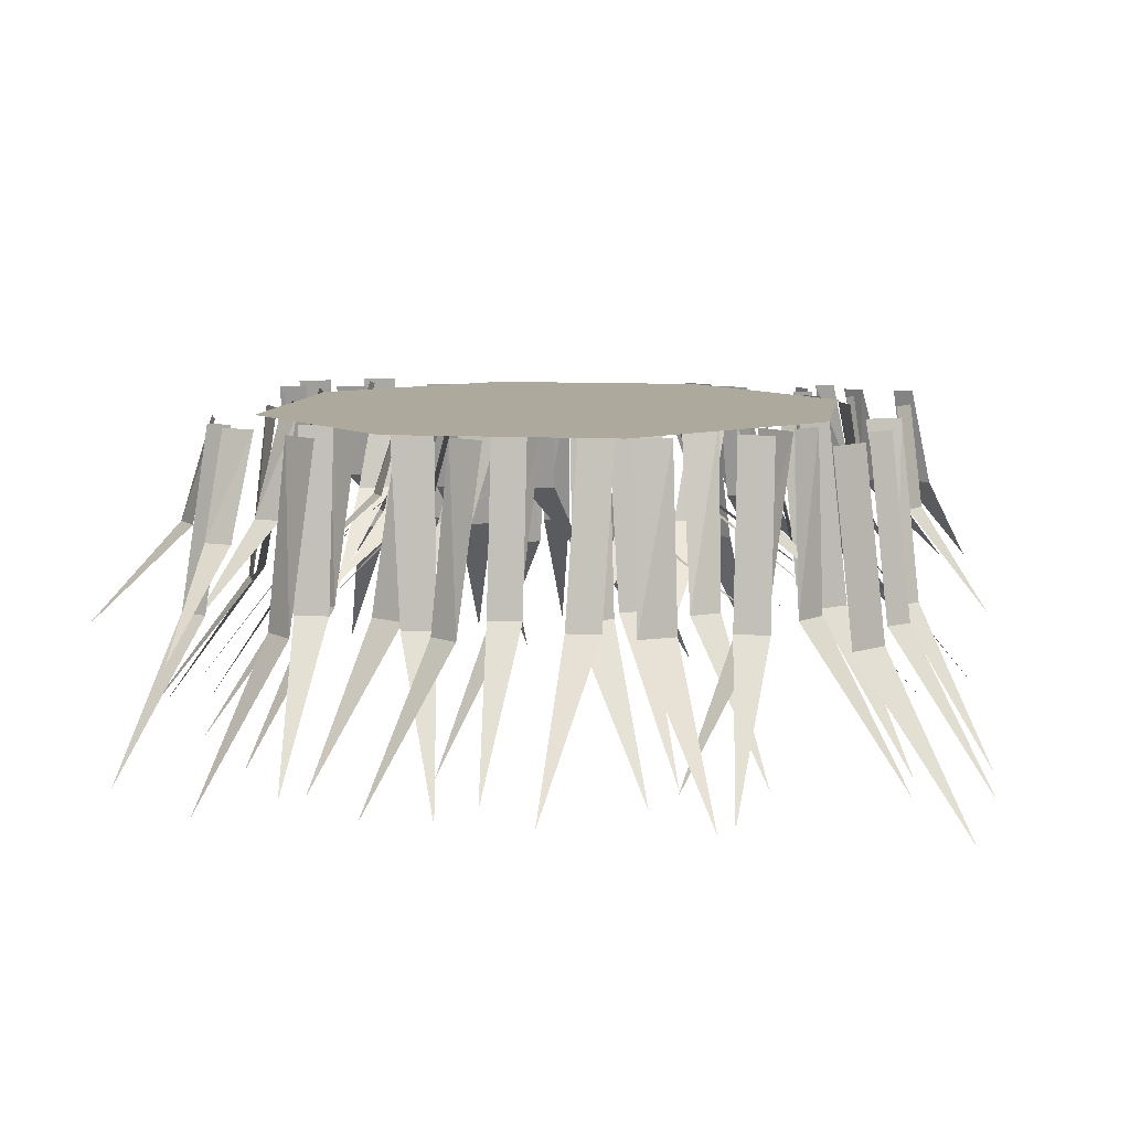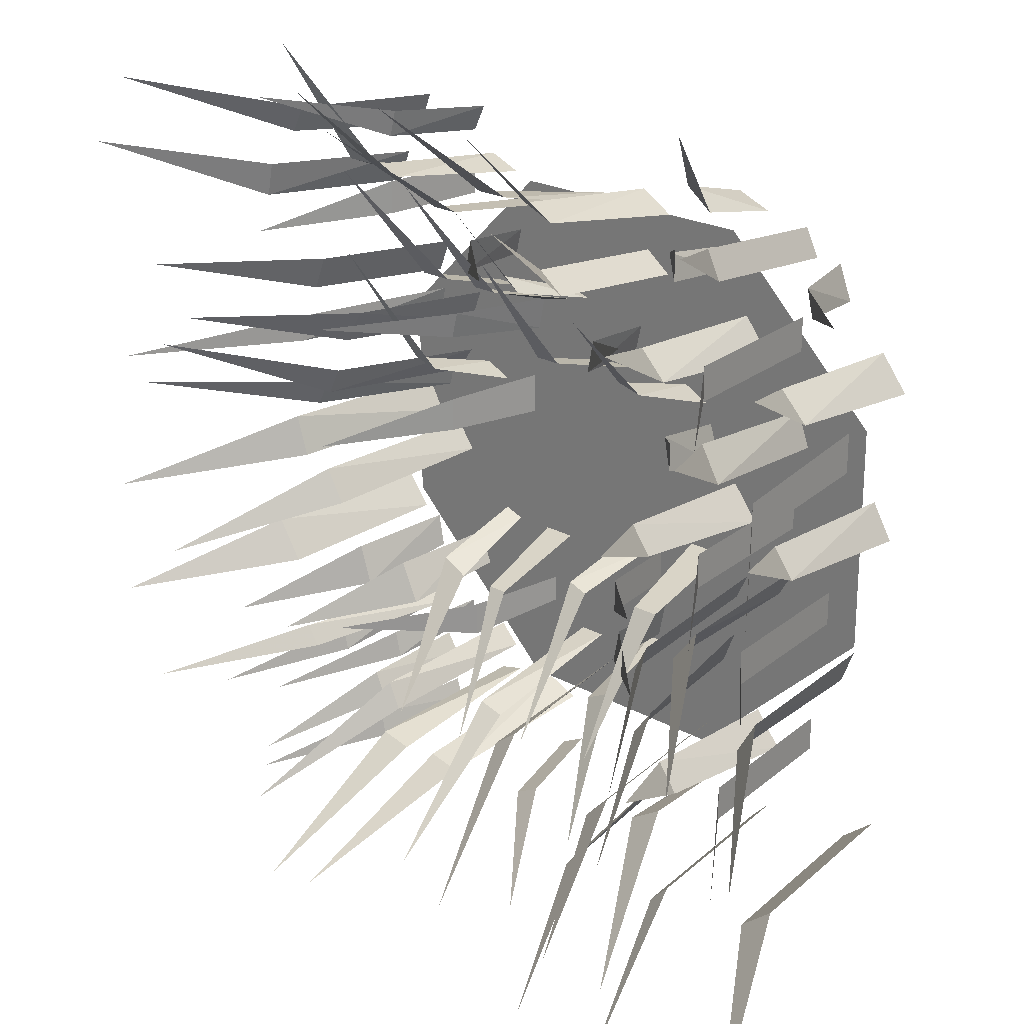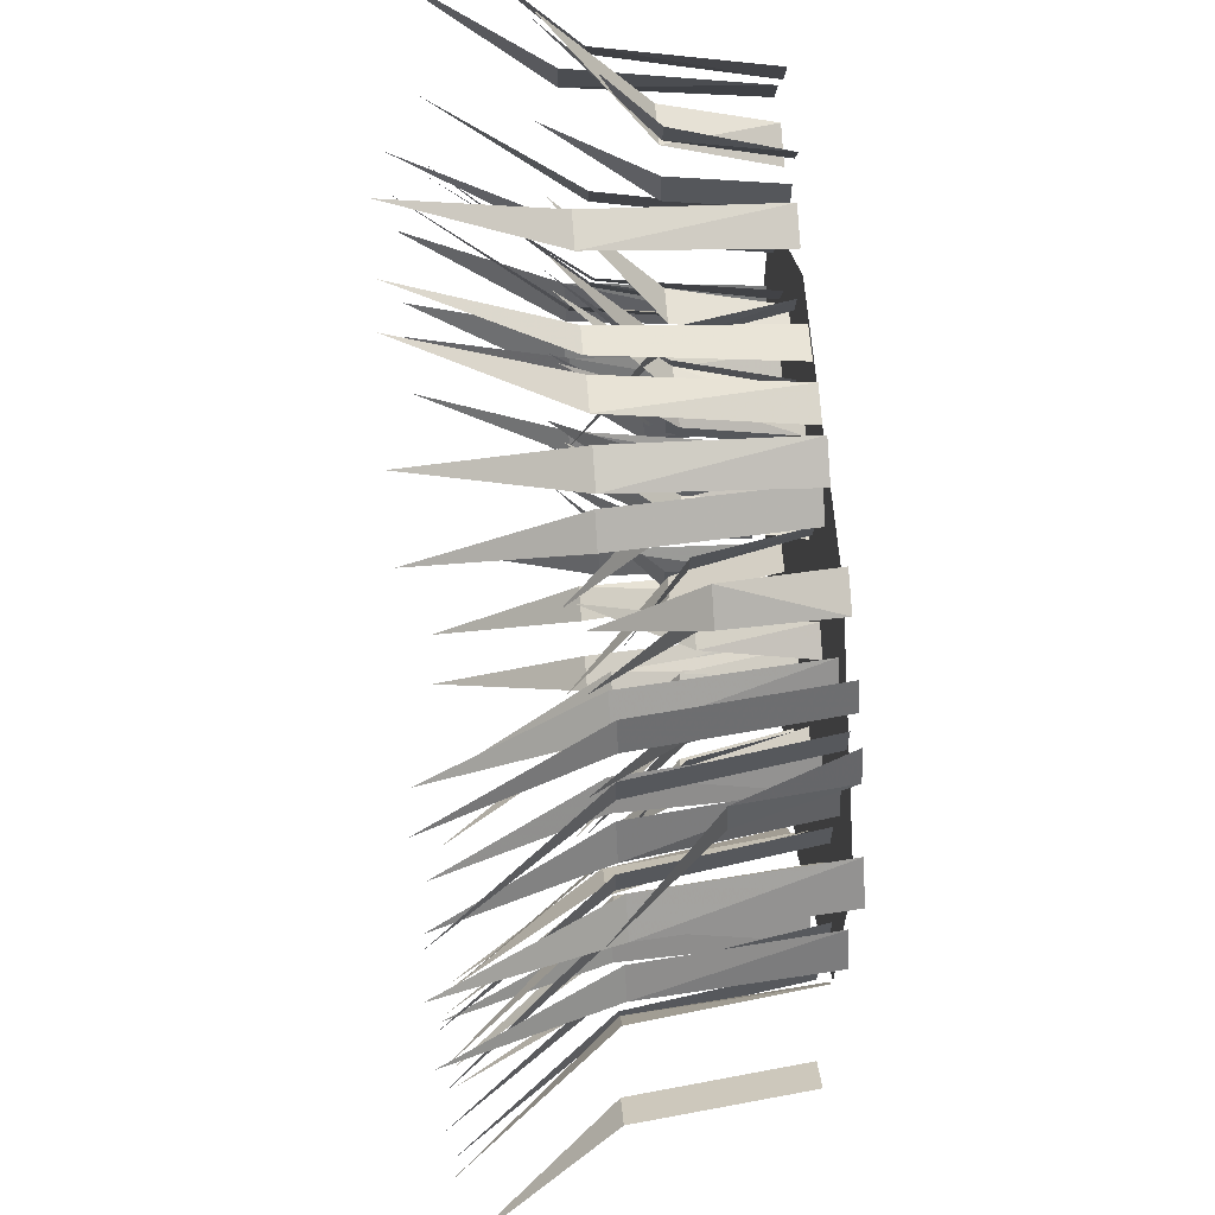
<metadata>
{"format":"obj","ext":"obj","renderer":"f3d","projection":"perspective","resolution":1024,"background":"white","views":[{"elev":8.9,"azim":98.8,"up":"+Y"},{"elev":22.1,"azim":44.4,"up":"+Z"},{"elev":63.0,"azim":85.5,"up":"+Z"}]}
</metadata>
<code>
v 0.2578 -0.2031 -0.09375
v 0.2891 -0.2031 -0.05469
v 0.2656 0 -0.04688
v 0.2422 0 -0.08594
v 0.3984 -0.375 -0.1484
v 0.2891 -0.2031 0
v 0.2891 -0.2031 0.03906
v 0.2578 0 0.03906
v 0.2578 0 0
v 0.4219 -0.375 0.02344
v 0.3125 -0.2031 0.125
v 0.2891 -0.2031 0.1641
v 0.2578 0 0.1406
v 0.2734 0 0.1016
v 0.3984 -0.375 0.2109
v 0.2031 -0.2031 -0.2031
v 0.2266 -0.2031 -0.1719
v 0.1797 0 -0.1562
v 0.1641 0 -0.1953
v 0.3047 -0.375 -0.2656
v 0.2031 -0.2031 -0.125
v 0.2188 -0.2031 -0.09375
v 0.1953 0 -0.07812
v 0.1797 0 -0.1094
v 0.3203 -0.375 -0.1719
v 0.2188 -0.2031 0.01562
v 0.1953 -0.2031 0.04688
v 0.1719 0 0.03125
v 0.2031 0 -0.007812
v 0.3047 -0.375 0.09375
v 0.1719 -0.1172 0.07812
v 0.1641 -0.1172 0.1172
v 0.1328 0 0.09375
v 0.1484 0 0.04688
v 0.2656 -0.2266 0.1641
v 0.09375 -0.1172 -0.1172
v 0.09375 -0.1172 -0.07812
v 0.0625 0 -0.08594
v 0.0625 0 -0.125
v 0.2109 -0.2266 -0.05469
v 0.09375 -0.1172 -0.1797
v 0.1016 -0.1172 -0.1406
v 0.07031 0 -0.1562
v 0.0625 0 -0.1953
v 0.2188 -0.2266 -0.1484
v 0.04688 -0.1172 0.1641
v 0.05469 -0.1172 0.2031
v 0.02344 0 0.1875
v 0.01562 0 0.1562
v 0.1562 -0.1875 0.2344
v 0.07031 -0.2031 0.3594
v 0.03125 -0.2031 0.375
v 0.02344 0 0.3516
v 0.0625 0 0.3281
v 0.1094 -0.375 0.4922
v 0 -0.1172 0.1641
v -0.03125 -0.1172 0.1641
v -0.03125 0 0.1328
v 0.007812 0 0.1328
v -0.01562 -0.2266 0.3047
v 0.125 -0.1172 0.1562
v 0.09375 -0.1172 0.1641
v 0.09375 0 0.1328
v 0.125 0 0.1172
v 0.125 -0.2266 0.2656
v -0.2031 -0.1172 0.1094
v -0.2344 -0.1172 0.1172
v -0.2266 0 0.08594
v -0.1953 0 0.07031
v -0.2344 -0.2266 0.2734
v -0.2812 -0.2031 0.1094
v -0.2969 -0.2031 0.07812
v -0.2812 0 0.0625
v -0.2578 0 0.09375
v -0.3984 -0.375 0.1562
v -0.3047 -0.2031 -0.02344
v -0.2812 -0.2031 -0.0625
v -0.2578 0 -0.03906
v -0.2812 0 -0.007812
v -0.3984 -0.375 -0.1094
v -0.2656 -0.1797 0.1797
v -0.2891 -0.1797 0.1406
v -0.2578 0 0.1328
v -0.2422 0 0.1719
v -0.3984 -0.3359 0.1797
v -0.3438 -0.1172 -0.1641
v -0.3281 -0.1172 -0.2109
v -0.3125 0 -0.1875
v -0.3203 0 -0.1484
v -0.4531 -0.2266 -0.25
v -0.1719 -0.1172 0.07812
v -0.1719 -0.1172 0.03906
v -0.1484 0 0.03906
v -0.1484 0 0.08594
v -0.2891 -0.2266 0.01562
v -0.1641 -0.1172 0.1875
v -0.1719 -0.1172 0.1562
v -0.1406 0 0.1484
v -0.1328 0 0.1875
v -0.2891 -0.2266 0.1641
v -0.1328 -0.1172 -0.1797
v -0.1328 -0.1172 -0.2188
v -0.1094 0 -0.2031
v -0.1094 0 -0.1719
v -0.2656 -0.2266 -0.2188
v -0.125 -0.2031 -0.3516
v -0.08594 -0.2031 -0.3594
v -0.07812 0 -0.3281
v -0.1172 0 -0.3125
v -0.1641 -0.375 -0.4766
v -0.01562 -0.2031 -0.2969
v 0.01562 -0.2031 -0.2734
v -0.007812 0 -0.25
v -0.02344 0 -0.2656
v 0.0625 -0.375 -0.4141
v -0.0625 -0.1797 -0.2656
v -0.03125 -0.1797 -0.2734
v -0.03125 0 -0.2266
v -0.0625 0 -0.2266
v -0.03906 -0.3359 -0.4141
v 0.05469 -0.1172 -0.2422
v 0.08594 -0.1172 -0.2266
v 0.0625 0 -0.2031
v 0.04688 0 -0.2031
v 0.125 -0.2266 -0.3672
v -0.1094 -0.1172 -0.1484
v -0.08594 -0.1172 -0.1484
v -0.08594 0 -0.1094
v -0.125 0 -0.1094
v -0.05469 -0.2266 -0.2969
v -0.1875 -0.1172 -0.1328
v -0.1562 -0.1172 -0.1484
v -0.1719 0 -0.1094
v -0.1953 0 -0.1016
v -0.1562 -0.2266 -0.2969
v 0.02344 -0.1172 -0.1016
v 0.04688 -0.1172 -0.1094
v 0.04688 0 -0.08594
v 0.01562 0 -0.07812
v 0.04688 -0.2266 -0.2656
v 0.125 -0.1172 -0.1016
v 0.1562 -0.1172 -0.1016
v 0.1562 0 -0.0625
v 0.1094 0 -0.0625
v 0.1484 -0.2266 -0.25
v -0.2969 -0.1172 0.3438
v -0.3438 -0.1172 0.3438
v -0.3359 0 0.3125
v -0.2969 0 0.2969
v -0.3359 -0.2266 0.5
v -0.3906 -0.2031 0.3438
v -0.3984 -0.2031 0.3047
v -0.3828 0 0.2891
v -0.3672 0 0.3281
v -0.5 -0.375 0.3828
v -0.3594 -0.1797 0.4141
v -0.375 -0.1797 0.3828
v -0.3438 0 0.3672
v -0.3281 0 0.4062
v -0.5 -0.3359 0.4531
v -0.2734 -0.1172 0.3281
v -0.2734 -0.1172 0.2891
v -0.25 0 0.2969
v -0.25 0 0.3359
v -0.3906 -0.2266 0.2656
v -0.2656 -0.1172 0.4141
v -0.2734 -0.1172 0.3828
v -0.25 0 0.375
v -0.2344 0 0.4062
v -0.3828 -0.2266 0.4297
v -0.1484 -0.1172 0.2422
v -0.1406 -0.1172 0.2812
v -0.1719 0 0.2656
v -0.1797 0 0.2344
v -0.01562 -0.2266 0.2812
v -0.1719 -0.2031 0.3672
v -0.2109 -0.2031 0.375
v -0.2188 0 0.3516
v -0.1797 0 0.3359
v -0.1484 -0.375 0.5
v -0.1797 -0.1172 0.2266
v -0.2188 -0.1172 0.2266
v -0.2109 0 0.1953
v -0.1719 0 0.1953
v -0.2344 -0.2266 0.3672
v -0.1016 -0.1172 0.2266
v -0.1328 -0.1172 0.2266
v -0.125 0 0.1875
v -0.09375 0 0.1953
v -0.1328 -0.2266 0.3672
v 0.2891 -0.2031 0.2109
v 0.2891 -0.2031 0.25
v 0.2578 0 0.25
v 0.2578 0 0.2109
v 0.4219 -0.375 0.2344
v 0.3047 -0.2031 0.3438
v 0.2891 -0.2031 0.375
v 0.2578 0 0.3516
v 0.2734 0 0.3203
v 0.3984 -0.375 0.4219
v 0.2344 -0.2031 0.2188
v 0.2031 -0.2031 0.25
v 0.1797 0 0.2344
v 0.2109 0 0.1953
v 0.3047 -0.375 0.3047
v 0.1719 -0.1172 0.2969
v 0.1641 -0.1172 0.3281
v 0.1328 0 0.3047
v 0.1484 0 0.2812
v 0.2656 -0.2266 0.375
v -0.3984 -0.2031 -0.1172
v -0.3672 -0.2031 -0.1641
v -0.3438 0 -0.1406
v -0.375 0 -0.1016
v -0.4922 -0.375 -0.1875
v -0.2656 -0.1172 -0.1641
v -0.2422 -0.1172 -0.2109
v -0.2266 0 -0.1875
v -0.2422 0 -0.1484
v -0.3672 -0.2266 -0.25
v 0.08594 -0.2031 0.2812
v 0.05469 -0.2031 0.3047
v 0.03125 0 0.2812
v 0.0625 0 0.2578
v 0.1484 -0.375 0.3984
v 0 -0.2031 0.375
v -0.03906 -0.2031 0.375
v -0.03906 0 0.3359
v 0 0 0.3281
v -0.01562 -0.375 0.5
v -0.07812 -0.2031 0.3438
v -0.1094 -0.2031 0.3438
v -0.1094 0 0.3203
v -0.07031 0 0.3203
v -0.09375 -0.375 0.4609
v -0.0625 -0.1172 0.2344
v -0.08594 -0.1172 0.25
v -0.08594 0 0.2109
v -0.0625 0 0.2031
v -0.0625 -0.2266 0.3594
v -0.2109 -0.2031 -0.3516
v -0.1719 -0.2031 -0.3594
v -0.1719 0 -0.3203
v -0.2031 0 -0.3281
v -0.2344 -0.375 -0.4922
v -0.2266 -0.1797 -0.2969
v -0.2109 -0.1797 -0.3281
v -0.1797 0 -0.2891
v -0.2031 0 -0.2656
v -0.3047 -0.3359 -0.4297
v -0.3594 -0.2031 0.03125
v -0.3438 -0.2031 -0.01562
v -0.3125 0 0
v -0.3359 0 0.03906
v -0.4922 -0.375 -0.04688
v -0.3281 -0.1797 0.07812
v -0.3438 -0.1797 0.04688
v -0.2969 0 0.03906
v -0.2891 0 0.07031
v -0.4844 -0.3359 0.07812
v 0.2031 -0.2031 -0.3125
v 0.2422 -0.2031 -0.2891
v 0.2266 0 -0.2812
v 0.1953 0 -0.3047
v 0.3125 -0.375 -0.4141
v 0.1016 -0.2031 -0.4141
v 0.125 -0.2031 -0.3906
v 0.1016 0 -0.3516
v 0.07812 0 -0.3906
v 0.1875 -0.375 -0.5
v 0.1328 -0.2031 -0.3359
v 0.1641 -0.2031 -0.3047
v 0.1484 0 -0.2812
v 0.1172 0 -0.3125
v 0.2266 -0.375 -0.4141
v -0.0625 -0.1172 -0.4141
v -0.03125 -0.1172 -0.3984
v -0.0625 0 -0.3828
v -0.09375 0 -0.3984
v 0.03125 -0.2266 -0.4922
v 0.3281 -0.2031 -0.2656
v 0.3281 -0.2031 -0.2266
v 0.2969 0 -0.2266
v 0.2969 0 -0.2656
v 0.4609 -0.375 -0.2422
v 0.2656 -0.2031 -0.2578
v 0.2422 -0.2031 -0.2266
v 0.2188 0 -0.2422
v 0.25 0 -0.2812
v 0.3438 -0.375 -0.1719
v -0.3438 -0.2031 0.1641
v -0.3438 -0.2031 0.1328
v -0.3125 0 0.1328
v -0.3047 0 0.1641
v -0.4688 -0.375 0.125
v -0.3281 -0.1797 0.2344
v -0.3438 -0.1797 0.1953
v -0.3125 0 0.1875
v -0.2969 0 0.2266
v -0.4531 -0.3359 0.2344
v 0.4219 -0.2031 0.2188
v 0.3906 -0.2031 0.25
v 0.3672 0 0.2344
v 0.3984 0 0.1953
v 0.4922 -0.375 0.3047
v 0.3594 -0.1172 0.2969
v 0.3516 -0.1172 0.3281
v 0.3047 0 0.3203
v 0.3203 0 0.2812
v 0.4688 -0.2266 0.3359
v 0.3516 -0.2031 -0.1719
v 0.375 -0.2031 -0.1328
v 0.3516 0 -0.125
v 0.3359 0 -0.1641
v 0.4844 -0.375 -0.2266
v 0.3516 -0.2031 -0.09375
v 0.3516 -0.2031 -0.05469
v 0.3125 0 -0.0625
v 0.3125 0 -0.1016
v 0.4922 -0.375 -0.04688
v 0.3594 -0.2031 0.07812
v 0.3594 -0.2031 0.1172
v 0.3281 0 0.1328
v 0.3281 0 0.08594
v 0.4922 -0.375 0.05469
v 0.4141 -0.2031 0.04688
v 0.3906 -0.2031 0.07812
v 0.3672 0 0.0625
v 0.3906 0 0.02344
v 0.4922 -0.375 0.1328
v -0.2812 -0.1172 -0.2656
v -0.2734 -0.1172 -0.2969
v -0.2578 0 -0.2734
v -0.2578 0 -0.25
v -0.3906 -0.2266 -0.3438
v -0.3516 -0.2031 -0.25
v -0.3359 -0.2031 -0.2734
v -0.3047 0 -0.2656
v -0.3203 0 -0.25
v -0.4375 -0.375 -0.2891
v -0.3125 -0.1172 -0.3906
v -0.3047 -0.1172 -0.4219
v -0.2812 0 -0.3984
v -0.2891 0 -0.375
v -0.4219 -0.2266 -0.4688
v -0.3203 -0.1172 -0.3359
v -0.3047 -0.1172 -0.3672
v -0.2891 0 -0.3359
v -0.3047 0 -0.3125
v -0.4141 -0.2266 -0.4375
v -0.3828 -0.1172 -0.2891
v -0.375 -0.1172 -0.3203
v -0.3594 0 -0.2969
v -0.3594 0 -0.2734
v -0.4922 -0.2266 -0.3672
v 0.3672 -0.2031 -0.3828
v 0.4062 -0.2031 -0.3516
v 0.3906 0 -0.3281
v 0.3516 0 -0.3594
v 0.4844 -0.375 -0.4766
v 0.2344 -0.2031 -0.4062
v 0.2578 -0.2031 -0.3828
v 0.2422 0 -0.3594
v 0.2188 0 -0.3828
v 0.3047 -0.375 -0.5
v 0.2188 -0.1172 0.3828
v 0.1875 -0.1172 0.4062
v 0.1641 0 0.375
v 0.2031 0 0.3594
v 0.2656 -0.2266 0.4922
v 0 0 0
v -0.1484 0 0.0625
v -0.1484 0 -0.05469
v -0.0625 0 -0.1328
v 0.0625 0 -0.1328
v 0.1484 0 -0.05469
v 0.1484 0 0.0625
v 0.07031 0 0.1406
v -0.07031 0 0.1406
v -0.1016 0 0.2109
v -0.2266 0 0.09375
v -0.2266 0 -0.07812
v -0.09375 0 -0.2031
v 0.09375 0 -0.2031
v 0.2266 0 -0.07812
v 0.2266 0 0.09375
v 0.1016 0 0.2109
v 0.1562 0 0.3281
v -0.1562 0 0.3281
v -0.3516 0 0.1406
v -0.3516 0 -0.1172
v -0.1406 0 -0.3125
v 0.1406 0 -0.3125
v 0.3516 0 -0.1172
v 0.3516 0 0.1406
f 1 2 3
f 1 3 4
f 1 4 2
f 1 2 5
f 1 5 2
f 4 3 2
f 6 7 8
f 6 8 9
f 6 9 7
f 6 7 10
f 6 10 7
f 9 8 7
f 11 12 13
f 11 13 14
f 11 14 12
f 11 12 15
f 11 15 12
f 14 13 12
f 16 17 18
f 16 18 19
f 16 19 17
f 16 17 20
f 16 20 17
f 19 18 17
f 21 22 23
f 21 23 24
f 21 24 22
f 21 22 25
f 21 25 22
f 24 23 22
f 26 27 28
f 26 28 29
f 26 29 27
f 26 27 30
f 26 30 27
f 29 28 27
f 31 32 33
f 31 33 34
f 31 34 32
f 31 32 35
f 31 35 32
f 34 33 32
f 36 37 38
f 36 38 39
f 36 39 37
f 36 37 40
f 36 40 37
f 39 38 37
f 41 42 43
f 41 43 44
f 41 44 42
f 41 42 45
f 41 45 42
f 44 43 42
f 46 47 48
f 46 48 49
f 46 49 47
f 46 47 50
f 46 50 47
f 49 48 47
f 51 52 53
f 51 53 54
f 51 54 52
f 51 52 55
f 51 55 52
f 54 53 52
f 56 57 58
f 56 58 59
f 56 59 57
f 56 57 60
f 56 60 57
f 59 58 57
f 61 62 63
f 61 63 64
f 61 64 62
f 61 62 65
f 61 65 62
f 64 63 62
f 66 67 68
f 66 68 69
f 66 69 67
f 66 67 70
f 66 70 67
f 69 68 67
f 71 72 73
f 71 73 74
f 71 74 72
f 71 72 75
f 71 75 72
f 74 73 72
f 76 77 78
f 76 78 79
f 76 79 77
f 76 77 80
f 76 80 77
f 79 78 77
f 81 82 83
f 81 83 84
f 81 84 82
f 81 82 85
f 81 85 82
f 84 83 82
f 86 87 88
f 86 88 89
f 86 89 87
f 86 87 90
f 86 90 87
f 89 88 87
f 91 92 93
f 91 93 94
f 91 94 92
f 91 92 95
f 91 95 92
f 94 93 92
f 96 97 98
f 96 98 99
f 96 99 97
f 96 97 100
f 96 100 97
f 99 98 97
f 101 102 103
f 101 103 104
f 101 104 102
f 101 102 105
f 101 105 102
f 104 103 102
f 106 107 108
f 106 108 109
f 106 109 107
f 106 107 110
f 106 110 107
f 109 108 107
f 111 112 113
f 111 113 114
f 111 114 112
f 111 112 115
f 111 115 112
f 114 113 112
f 116 117 118
f 116 118 119
f 116 119 117
f 116 117 120
f 116 120 117
f 119 118 117
f 121 122 123
f 121 123 124
f 121 124 122
f 121 122 125
f 121 125 122
f 124 123 122
f 126 127 128
f 126 128 129
f 126 129 127
f 126 127 130
f 126 130 127
f 129 128 127
f 131 132 133
f 131 133 134
f 131 134 132
f 131 132 135
f 131 135 132
f 134 133 132
f 136 137 138
f 136 138 139
f 136 139 137
f 136 137 140
f 136 140 137
f 139 138 137
f 141 142 143
f 141 143 144
f 141 144 142
f 141 142 145
f 141 145 142
f 144 143 142
f 146 147 148
f 146 148 149
f 146 149 147
f 146 147 150
f 146 150 147
f 149 148 147
f 151 152 153
f 151 153 154
f 151 154 152
f 151 152 155
f 151 155 152
f 154 153 152
f 156 157 158
f 156 158 159
f 156 159 157
f 156 157 160
f 156 160 157
f 159 158 157
f 161 162 163
f 161 163 164
f 161 164 162
f 161 162 165
f 161 165 162
f 164 163 162
f 166 167 168
f 166 168 169
f 166 169 167
f 166 167 170
f 166 170 167
f 169 168 167
f 171 172 173
f 171 173 174
f 171 174 172
f 171 172 175
f 171 175 172
f 174 173 172
f 176 177 178
f 176 178 179
f 176 179 177
f 176 177 180
f 176 180 177
f 179 178 177
f 181 182 183
f 181 183 184
f 181 184 182
f 181 182 185
f 181 185 182
f 184 183 182
f 186 187 188
f 186 188 189
f 186 189 187
f 186 187 190
f 186 190 187
f 189 188 187
f 191 192 193
f 191 193 194
f 191 194 192
f 191 192 195
f 191 195 192
f 194 193 192
f 196 197 198
f 196 198 199
f 196 199 197
f 196 197 200
f 196 200 197
f 199 198 197
f 201 202 203
f 201 203 204
f 201 204 202
f 201 202 205
f 201 205 202
f 204 203 202
f 206 207 208
f 206 208 209
f 206 209 207
f 206 207 210
f 206 210 207
f 209 208 207
f 211 212 213
f 211 213 214
f 211 214 212
f 211 212 215
f 211 215 212
f 214 213 212
f 216 217 218
f 216 218 219
f 216 219 217
f 216 217 220
f 216 220 217
f 219 218 217
f 221 222 223
f 221 223 224
f 221 224 222
f 221 222 225
f 221 225 222
f 224 223 222
f 226 227 228
f 226 228 229
f 226 229 227
f 226 227 230
f 226 230 227
f 229 228 227
f 231 232 233
f 231 233 234
f 231 234 232
f 231 232 235
f 231 235 232
f 234 233 232
f 236 237 238
f 236 238 239
f 236 239 237
f 236 237 240
f 236 240 237
f 239 238 237
f 241 242 243
f 241 243 244
f 241 244 242
f 241 242 245
f 241 245 242
f 244 243 242
f 246 247 248
f 246 248 249
f 246 249 247
f 246 247 250
f 246 250 247
f 249 248 247
f 251 252 253
f 251 253 254
f 251 254 252
f 251 252 255
f 251 255 252
f 254 253 252
f 256 257 258
f 256 258 259
f 256 259 257
f 256 257 260
f 256 260 257
f 259 258 257
f 261 262 263
f 261 263 264
f 261 264 262
f 261 262 265
f 261 265 262
f 264 263 262
f 266 267 268
f 266 268 269
f 266 269 267
f 266 267 270
f 266 270 267
f 269 268 267
f 271 272 273
f 271 273 274
f 271 274 272
f 271 272 275
f 271 275 272
f 274 273 272
f 276 277 278
f 276 278 279
f 276 279 277
f 276 277 280
f 276 280 277
f 279 278 277
f 281 282 283
f 281 283 284
f 281 284 282
f 281 282 285
f 281 285 282
f 284 283 282
f 286 287 288
f 286 288 289
f 286 289 287
f 286 287 290
f 286 290 287
f 289 288 287
f 291 292 293
f 291 293 294
f 291 294 292
f 291 292 295
f 291 295 292
f 294 293 292
f 296 297 298
f 296 298 299
f 296 299 297
f 296 297 300
f 296 300 297
f 299 298 297
f 301 302 303
f 301 303 304
f 301 304 302
f 301 302 305
f 301 305 302
f 304 303 302
f 306 307 308
f 306 308 309
f 306 309 307
f 306 307 310
f 306 310 307
f 309 308 307
f 311 312 313
f 311 313 314
f 311 314 312
f 311 312 315
f 311 315 312
f 314 313 312
f 316 317 318
f 316 318 319
f 316 319 317
f 316 317 320
f 316 320 317
f 319 318 317
f 321 322 323
f 321 323 324
f 321 324 322
f 321 322 325
f 321 325 322
f 324 323 322
f 326 327 328
f 326 328 329
f 326 329 327
f 326 327 330
f 326 330 327
f 329 328 327
f 331 332 333
f 331 333 334
f 331 334 332
f 331 332 335
f 331 335 332
f 334 333 332
f 336 337 338
f 336 338 339
f 336 339 337
f 336 337 340
f 336 340 337
f 339 338 337
f 341 342 343
f 341 343 344
f 341 344 342
f 341 342 345
f 341 345 342
f 344 343 342
f 346 347 348
f 346 348 349
f 346 349 347
f 346 347 350
f 346 350 347
f 349 348 347
f 351 352 353
f 351 353 354
f 351 354 352
f 351 352 355
f 351 355 352
f 354 353 352
f 356 357 358
f 356 358 359
f 356 359 357
f 356 357 360
f 356 360 357
f 359 358 357
f 361 362 363
f 361 363 364
f 361 364 362
f 361 362 365
f 361 365 362
f 364 363 362
f 366 367 368
f 366 368 369
f 366 369 367
f 366 367 370
f 366 370 367
f 369 368 367
f 371 372 373
f 371 373 374
f 371 374 375
f 371 375 376
f 371 376 377
f 371 377 378
f 371 378 379
f 371 379 372
f 372 379 380
f 372 380 381
f 372 381 373
f 373 381 382
f 373 382 374
f 374 382 383
f 374 383 375
f 375 383 384
f 375 384 376
f 376 384 385
f 376 385 377
f 377 385 386
f 377 386 378
f 378 386 387
f 378 387 379
f 379 387 380
f 380 387 388
f 380 388 389
f 380 389 381
f 381 389 390
f 381 390 382
f 382 390 391
f 382 391 383
f 383 391 392
f 383 392 384
f 384 392 393
f 384 393 385
f 385 393 394
f 385 394 386
f 386 394 395
f 386 395 387
f 387 395 388

</code>
